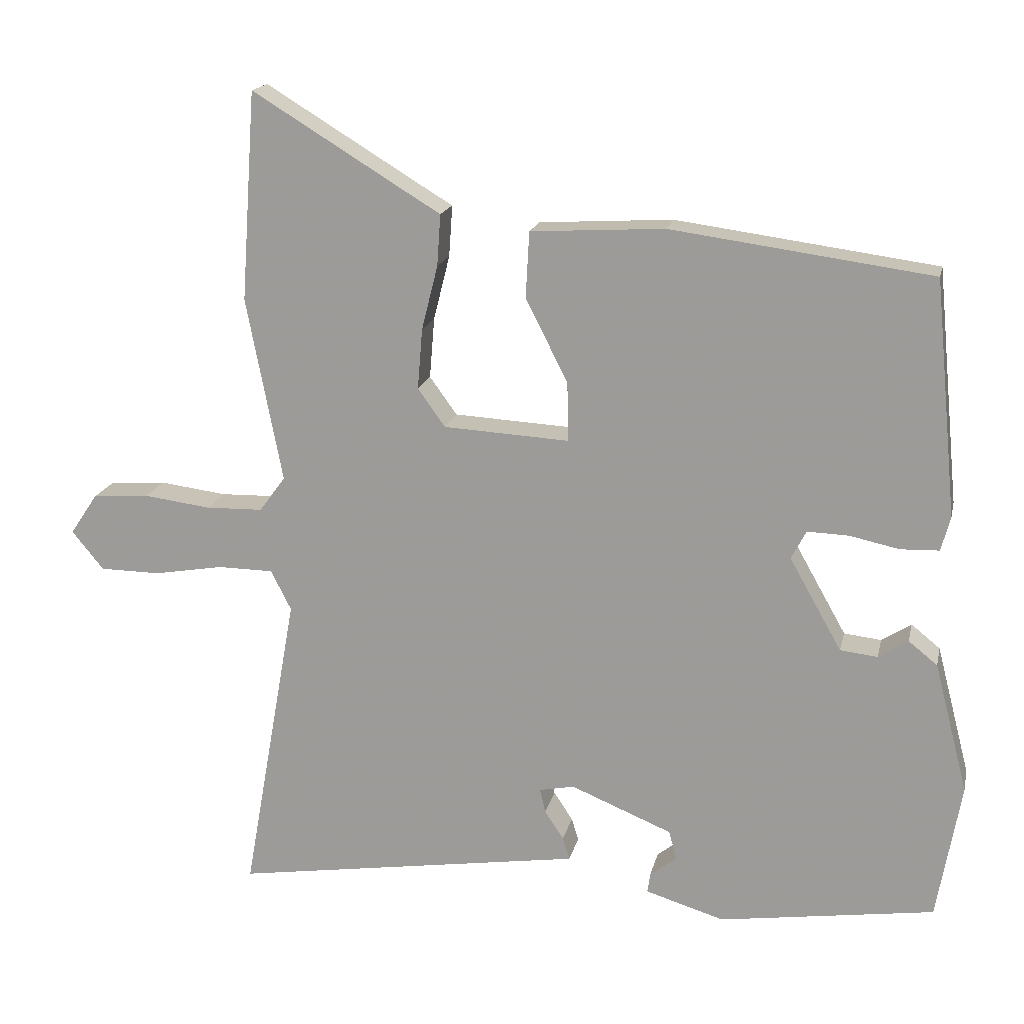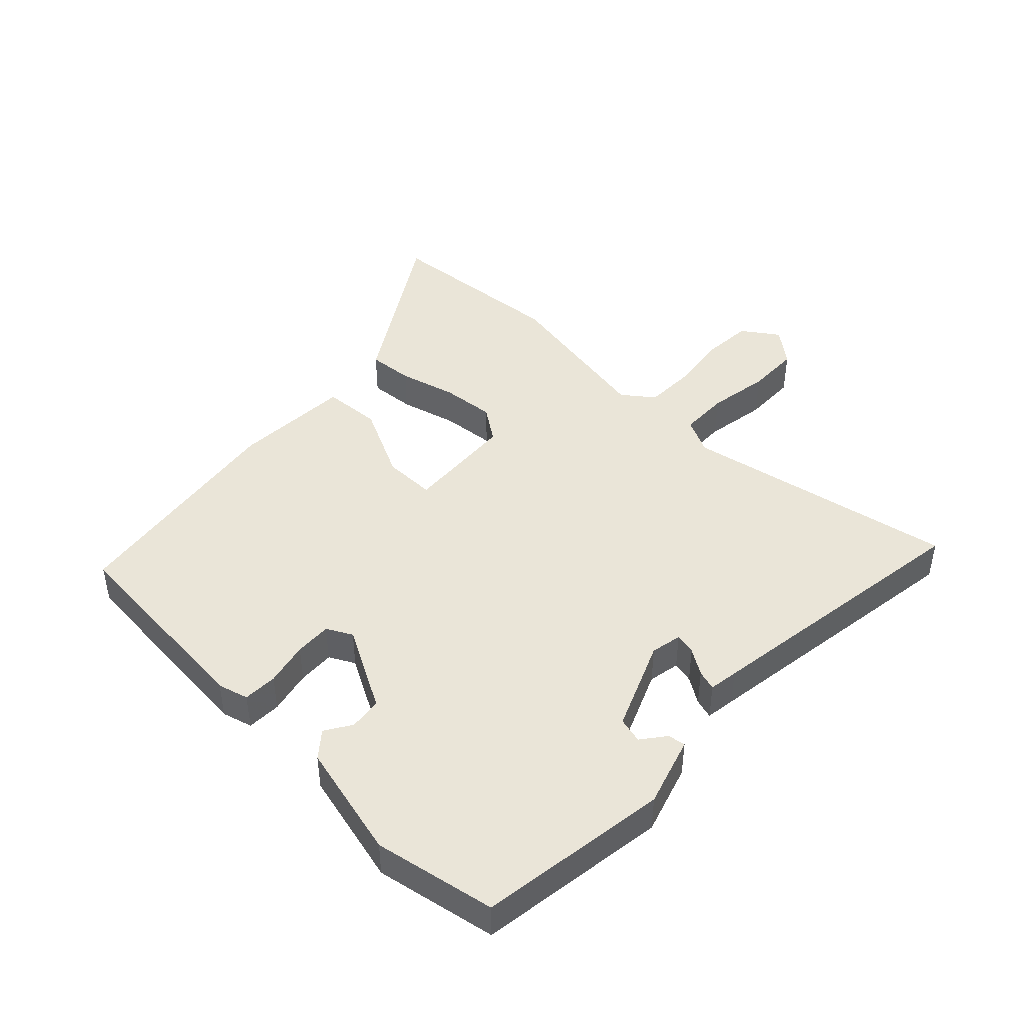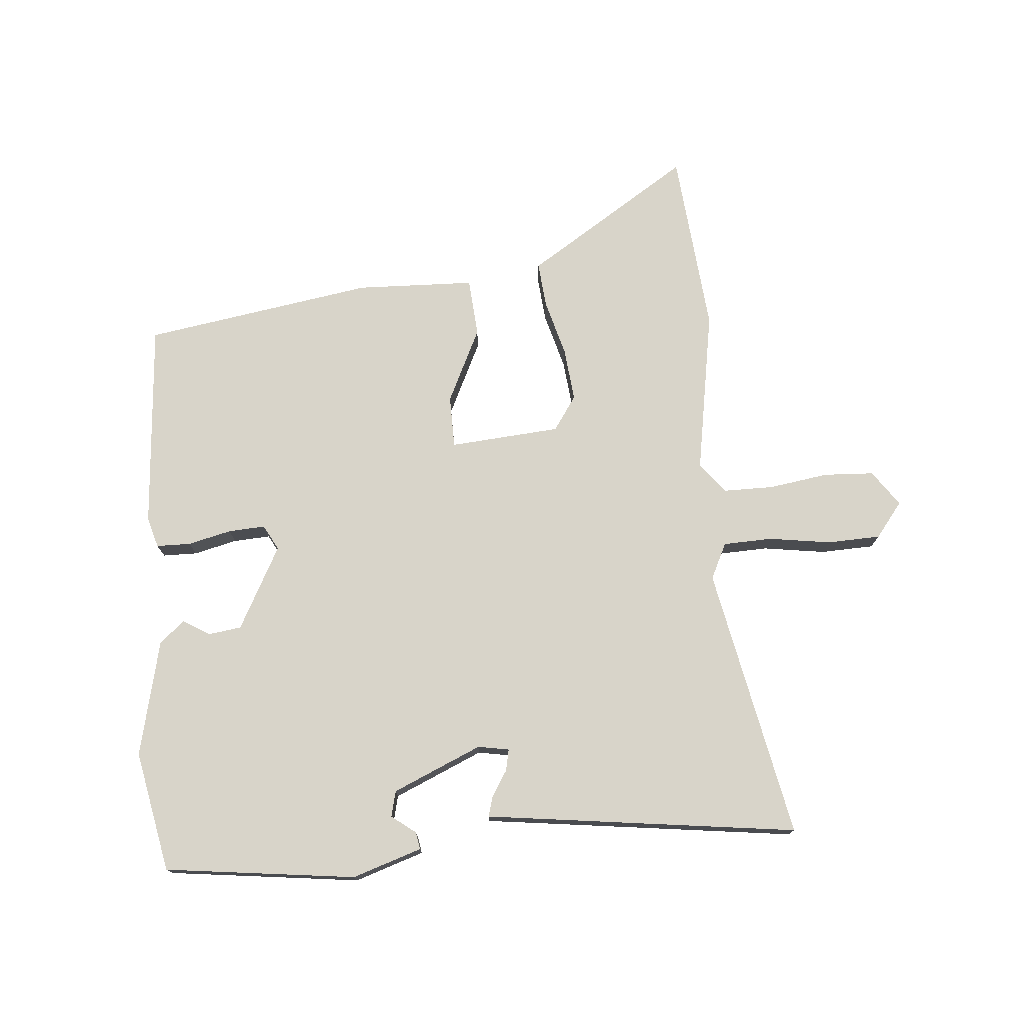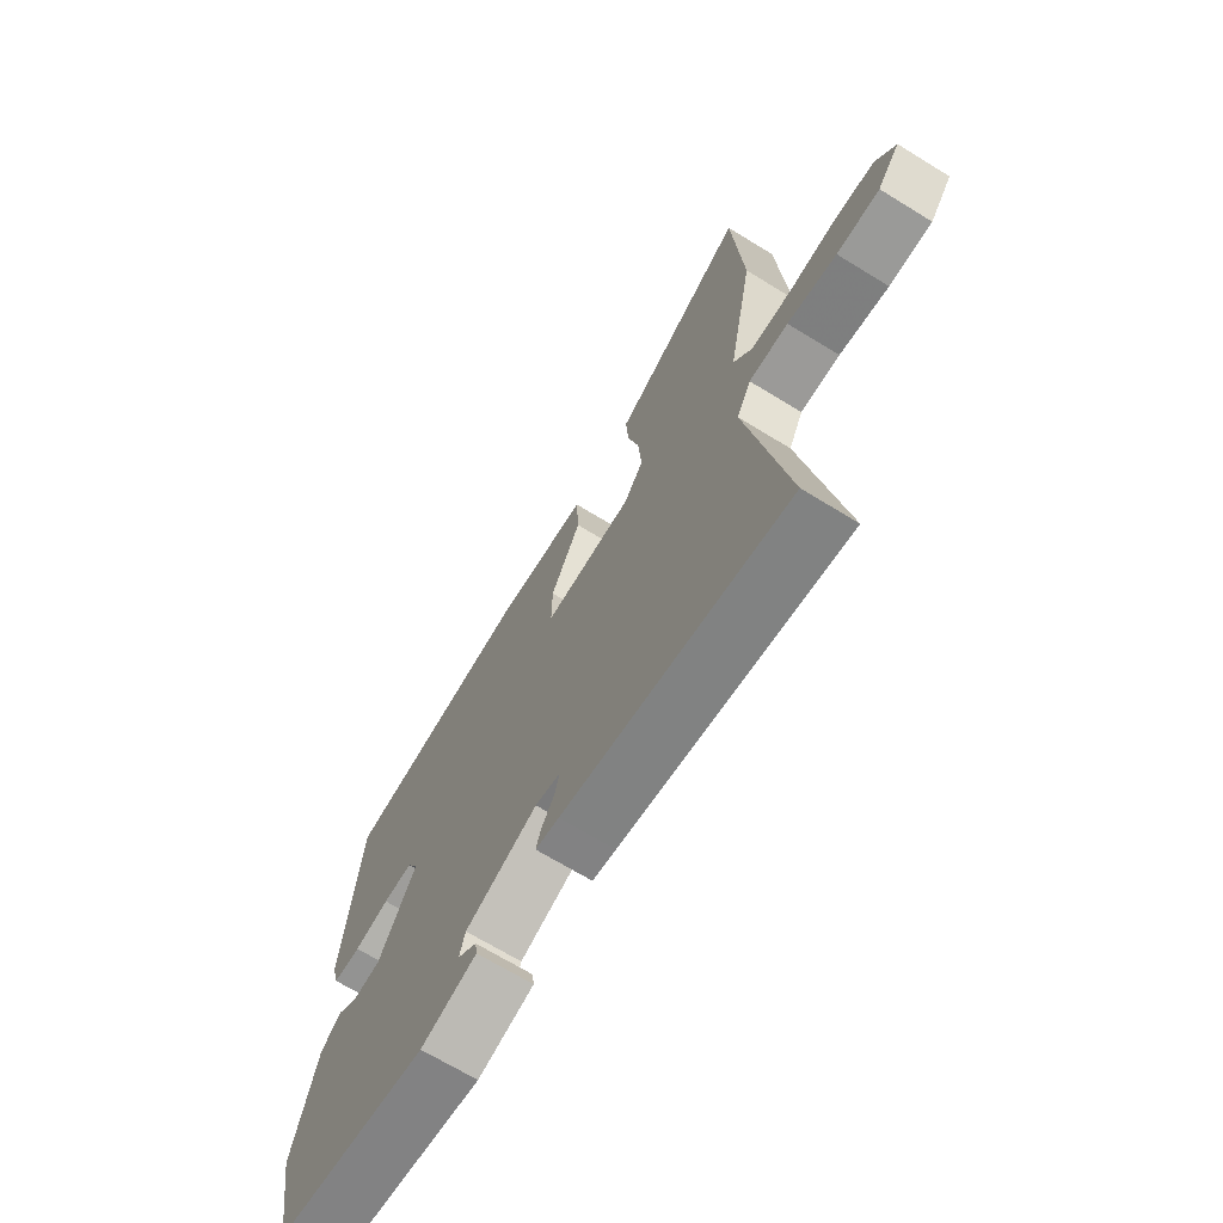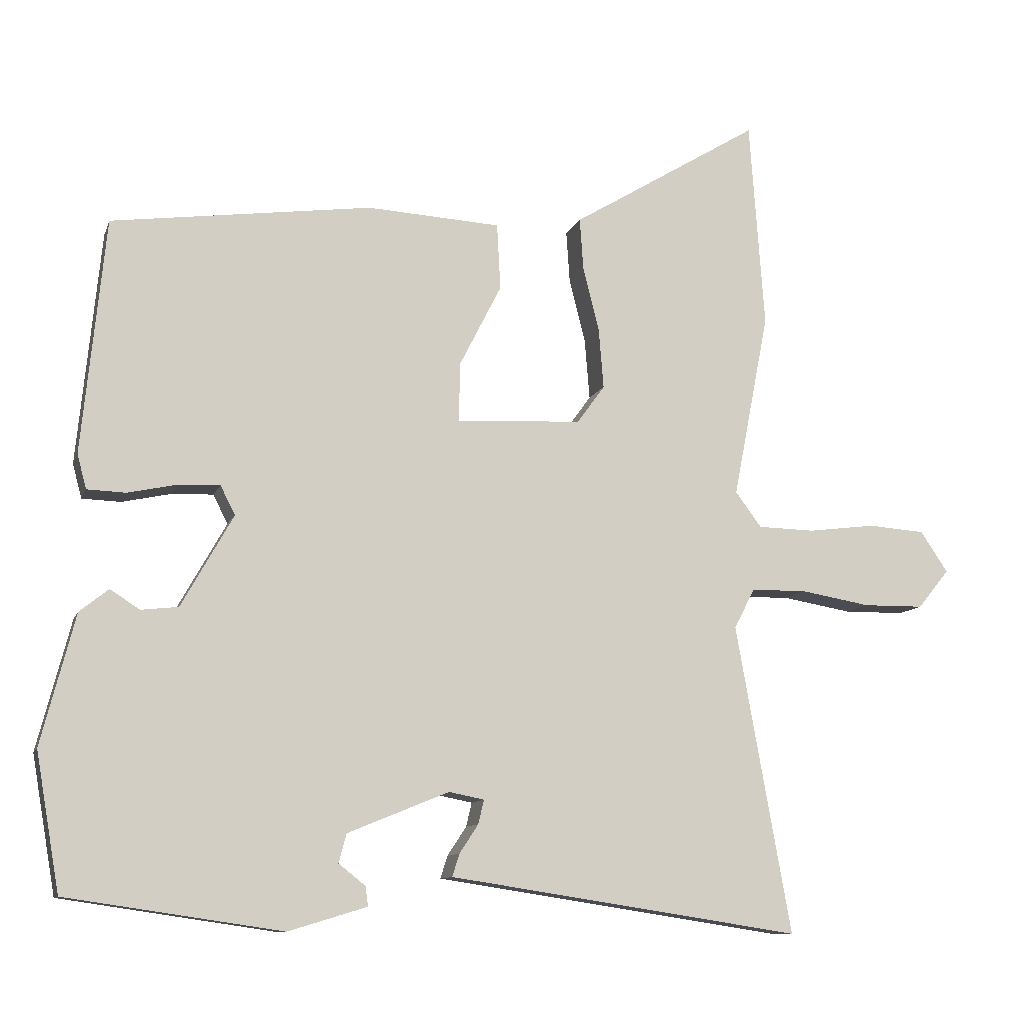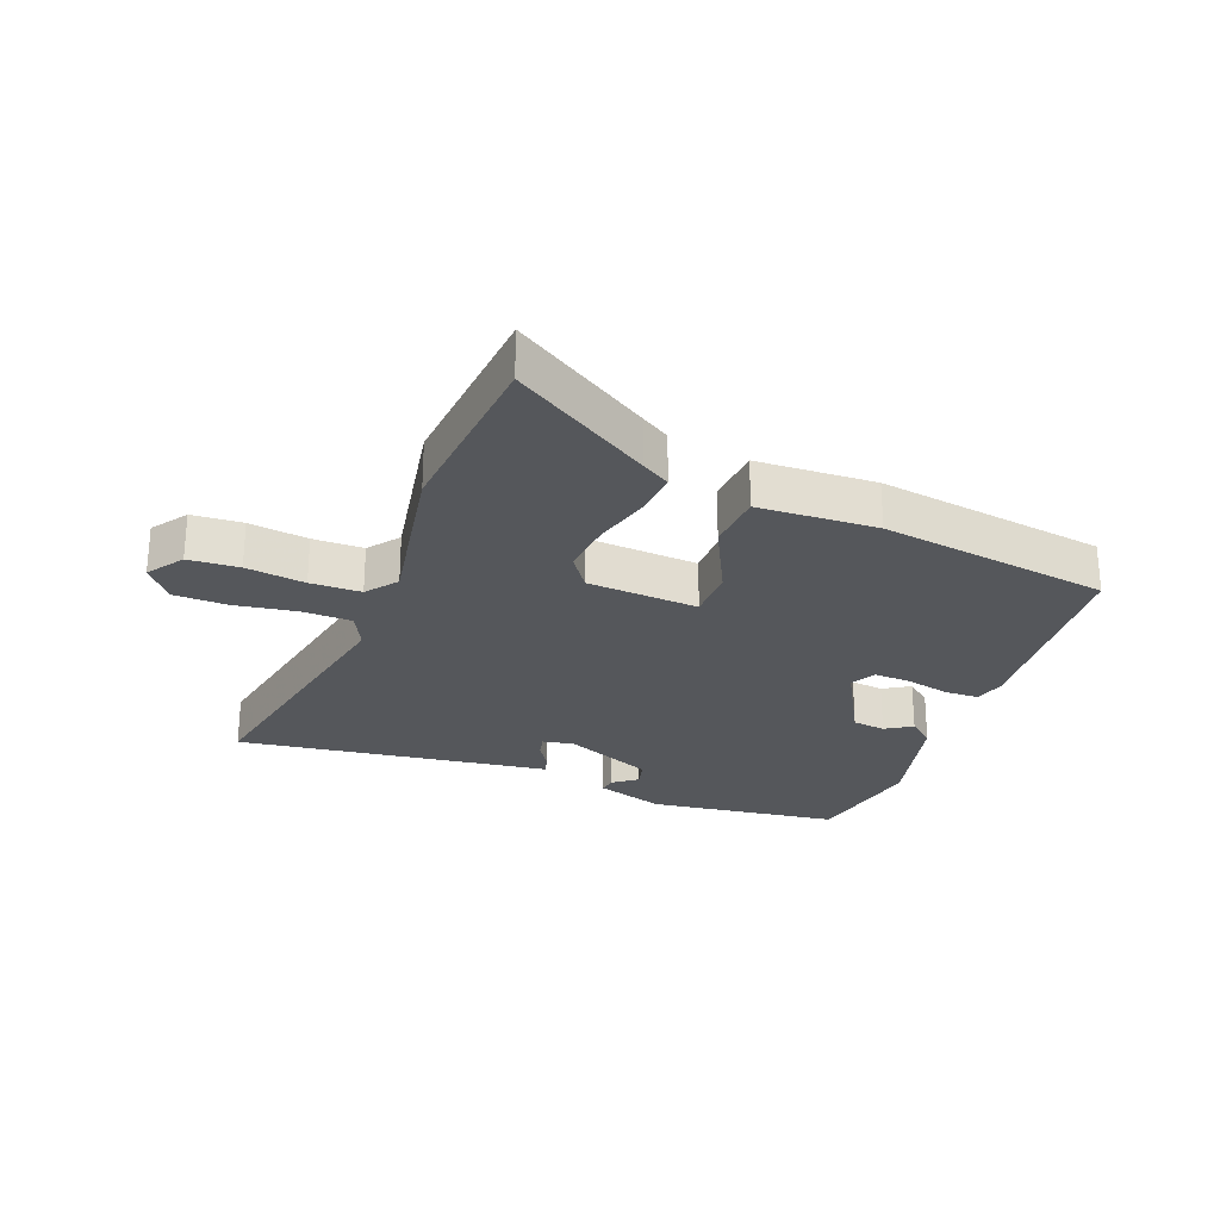
<metadata>
{"format":"obj","ext":"obj","renderer":"f3d","projection":"perspective","resolution":1024,"background":"white","views":[{"elev":17.3,"azim":12.3,"up":"+Z"},{"elev":44.7,"azim":133.3,"up":"+Y"},{"elev":75.3,"azim":173.9,"up":"+Y"},{"elev":-68.6,"azim":-121.6,"up":"+Z"},{"elev":-10.5,"azim":164.8,"up":"+Z"},{"elev":-26.4,"azim":-21.8,"up":"+Y"}]}
</metadata>
<code>
v 0.505 0.07 -0.482
v 0.199 0.07 -0.527
v 0.087 0.07 -0.493
v 0.091 0.07 -0.465
v 0.129 0.07 -0.435
v 0.118 0.07 -0.394
v -0.026 0.07 -0.335
v -0.076 0.07 -0.345
v -0.068 0.07 -0.379
v -0.041 0.07 -0.42
v -0.031 0.07 -0.452
v -0.078 0.07 -0.459
v -0.531 0.07 -0.528
v -0.453 0.07 -0.09
v -0.482 0.07 -0.033
v -0.561 0.07 -0.032
v -0.66 0.07 -0.049
v -0.746 0.07 -0.048
v -0.791 0.07 0.007
v -0.752 0.07 0.065
v -0.671 0.07 0.071
v -0.576 0.07 0.059
v -0.495 0.07 0.061
v -0.458 0.07 0.111
v -0.509 0.07 0.374
v -0.488 0.07 0.671
v -0.265 0.07 0.535
v -0.22 0.07 0.508
v -0.225 0.07 0.435
v -0.248 0.07 0.343
v -0.255 0.07 0.257
v -0.216 0.07 0.203
v -0.038 0.07 0.193
v -0.039 0.07 0.277
v -0.099 0.07 0.395
v -0.094 0.07 0.489
v 0.096 0.07 0.5
v 0.466 0.07 0.45
v 0.499 0.07 0.116
v 0.486 0.07 0.067
v 0.431 0.07 0.065
v 0.361 0.07 0.08
v 0.302 0.07 0.082
v 0.281 0.07 0.041
v 0.355 0.07 -0.09
v 0.408 0.07 -0.096
v 0.45 0.07 -0.069
v 0.491 0.07 -0.102
v 0.539 0.07 -0.287
v 0.505 0 -0.482
v 0.199 0 -0.527
v 0.087 0 -0.493
v 0.091 0 -0.465
v 0.129 0 -0.435
v 0.118 0 -0.394
v -0.026 0 -0.335
v -0.076 0 -0.345
v -0.068 0 -0.379
v -0.041 0 -0.42
v -0.031 0 -0.452
v -0.078 0 -0.459
v -0.531 0 -0.528
v -0.453 0 -0.09
v -0.482 0 -0.033
v -0.561 0 -0.032
v -0.66 0 -0.049
v -0.746 0 -0.048
v -0.791 0 0.007
v -0.752 0 0.065
v -0.671 0 0.071
v -0.576 0 0.059
v -0.495 0 0.061
v -0.458 0 0.111
v -0.509 0 0.374
v -0.488 0 0.671
v -0.265 0 0.535
v -0.22 0 0.508
v -0.225 0 0.435
v -0.248 0 0.343
v -0.255 0 0.257
v -0.216 0 0.203
v -0.038 0 0.193
v -0.039 0 0.277
v -0.099 0 0.395
v -0.094 0 0.489
v 0.096 0 0.5
v 0.466 0 0.45
v 0.499 0 0.116
v 0.486 0 0.067
v 0.431 0 0.065
v 0.361 0 0.08
v 0.302 0 0.082
v 0.281 0 0.041
v 0.355 0 -0.09
v 0.408 0 -0.096
v 0.45 0 -0.069
v 0.491 0 -0.102
v 0.539 0 -0.287
f 46 47 48 49
f 45 46 49 1
f 44 45 1 2
f 39 40 41 42
f 39 42 43
f 38 39 43
f 37 38 43 44
f 34 35 36 37
f 33 34 37 44
f 27 28 29 30
f 27 30 31
f 24 25 26 27
f 24 27 31
f 23 24 31 32
f 19 20 21 22
f 19 22 23
f 16 17 18 19
f 15 16 19 23
f 14 15 23 32
f 12 13 14 32
f 9 10 11 12
f 8 9 12 32
f 2 3 4 5
f 2 5 6
f 44 2 6
f 33 44 6 7
f 7 8 32 33
f 98 97 96 95
f 50 98 95 94
f 51 50 94 93
f 91 90 89 88
f 92 91 88
f 92 88 87
f 93 92 87 86
f 86 85 84 83
f 93 86 83 82
f 79 78 77 76
f 80 79 76
f 76 75 74 73
f 80 76 73
f 81 80 73 72
f 71 70 69 68
f 72 71 68
f 68 67 66 65
f 72 68 65 64
f 81 72 64 63
f 81 63 62 61
f 61 60 59 58
f 81 61 58 57
f 54 53 52 51
f 55 54 51
f 55 51 93
f 56 55 93 82
f 82 81 57 56
f 1 50 51 2
f 2 51 52 3
f 3 52 53 4
f 4 53 54 5
f 5 54 55 6
f 6 55 56 7
f 7 56 57 8
f 8 57 58 9
f 9 58 59 10
f 10 59 60 11
f 11 60 61 12
f 12 61 62 13
f 13 62 63 14
f 14 63 64 15
f 15 64 65 16
f 16 65 66 17
f 17 66 67 18
f 18 67 68 19
f 19 68 69 20
f 20 69 70 21
f 21 70 71 22
f 22 71 72 23
f 23 72 73 24
f 24 73 74 25
f 25 74 75 26
f 26 75 76 27
f 27 76 77 28
f 28 77 78 29
f 29 78 79 30
f 30 79 80 31
f 31 80 81 32
f 32 81 82 33
f 33 82 83 34
f 34 83 84 35
f 35 84 85 36
f 36 85 86 37
f 37 86 87 38
f 38 87 88 39
f 39 88 89 40
f 40 89 90 41
f 41 90 91 42
f 42 91 92 43
f 43 92 93 44
f 44 93 94 45
f 45 94 95 46
f 46 95 96 47
f 47 96 97 48
f 48 97 98 49
f 49 98 50 1

</code>
